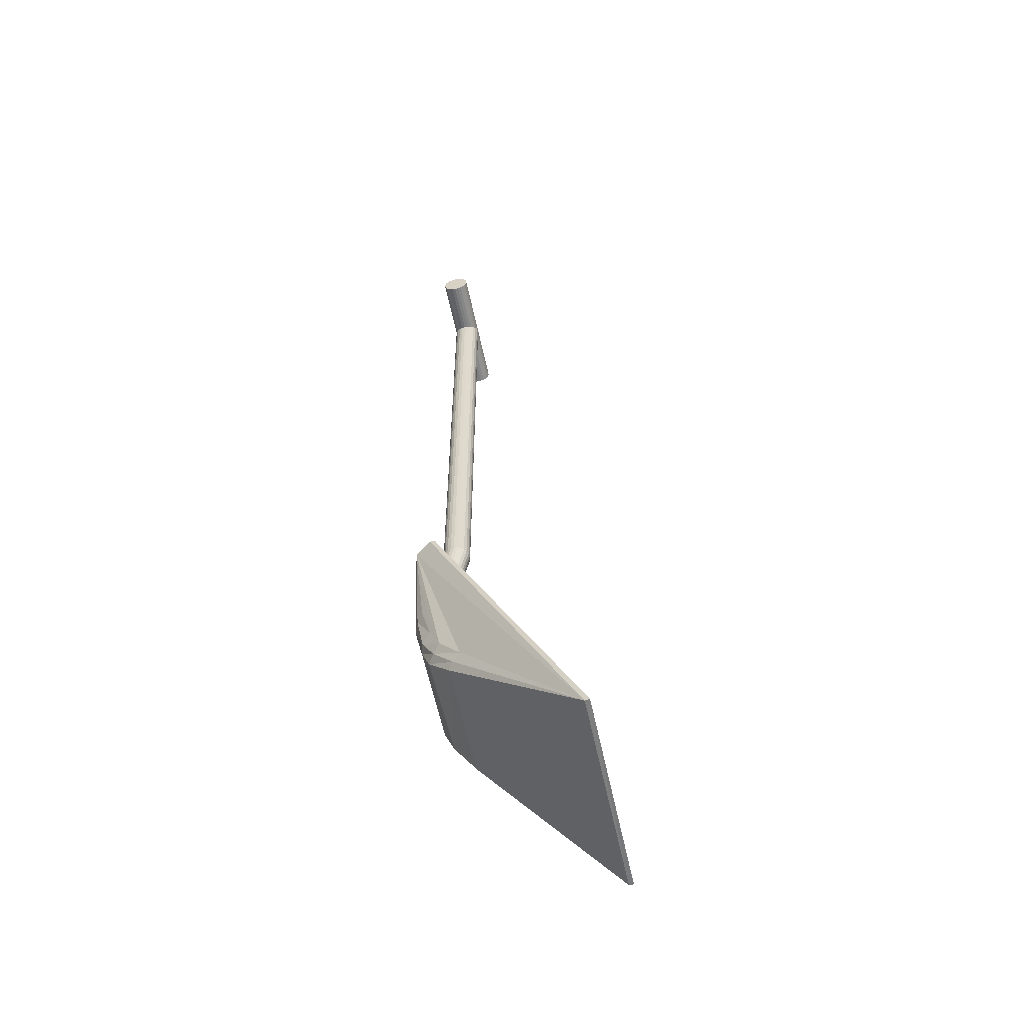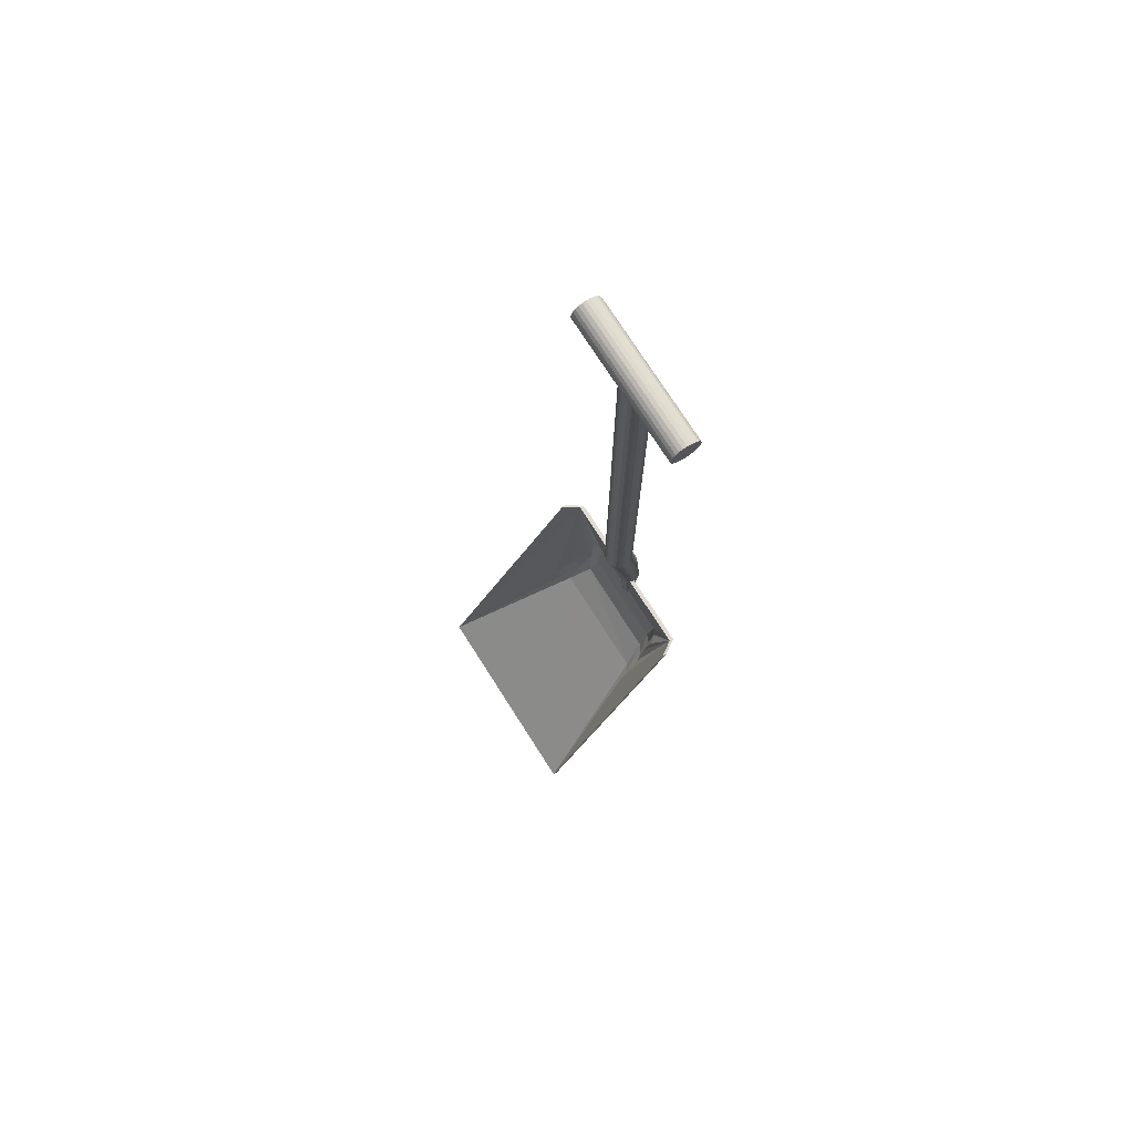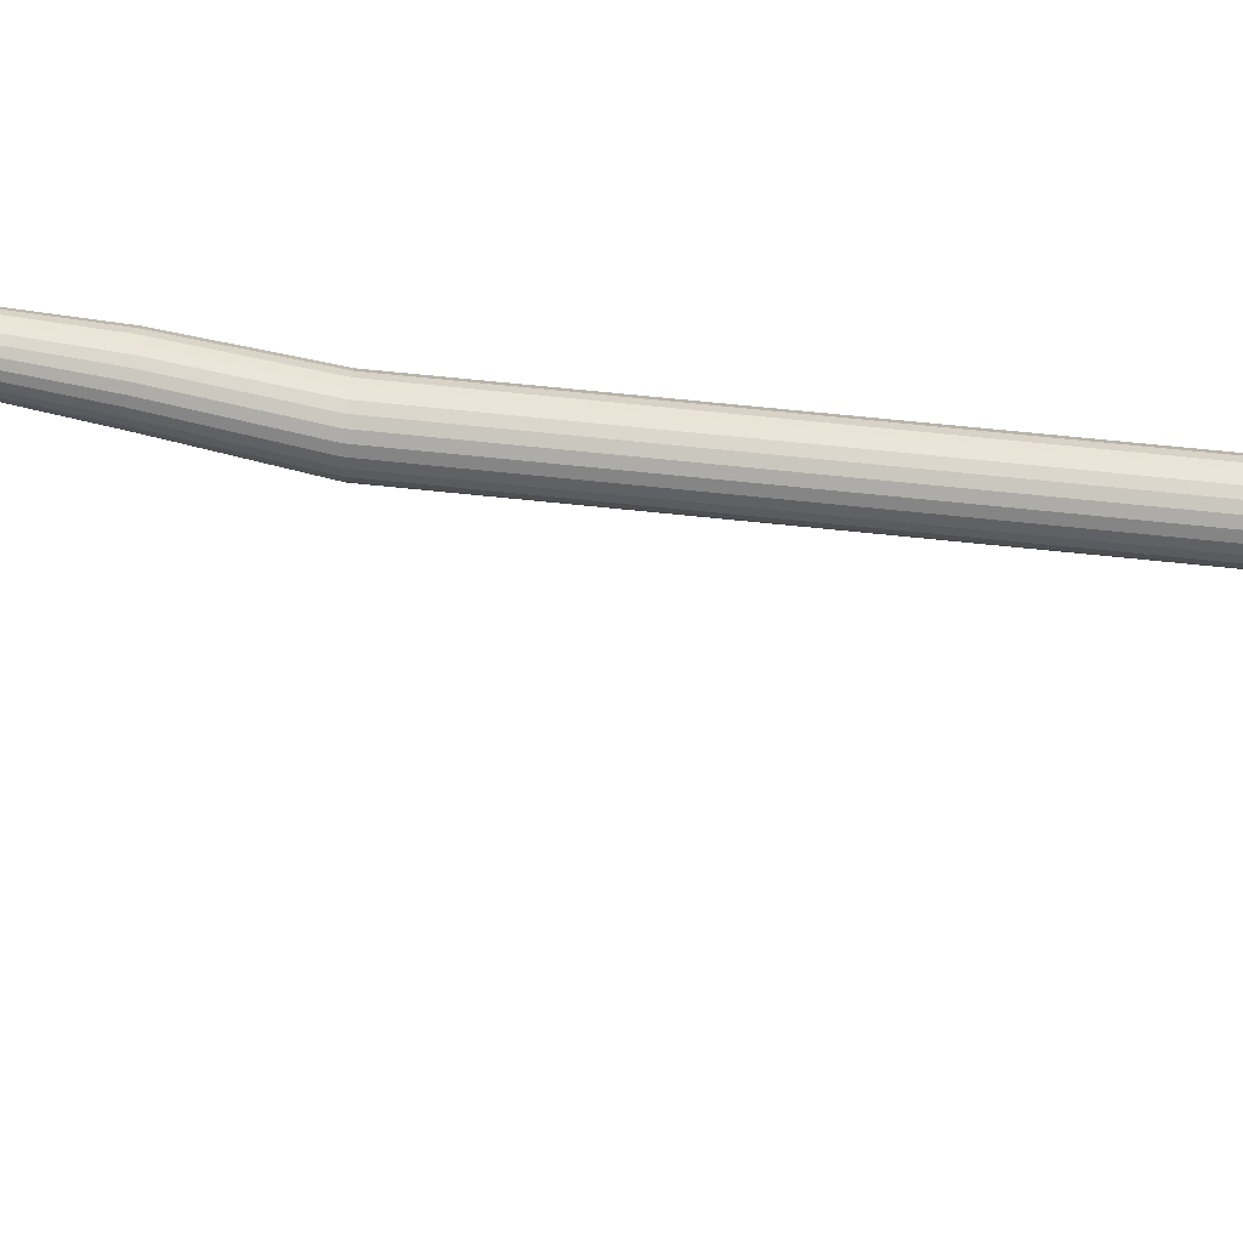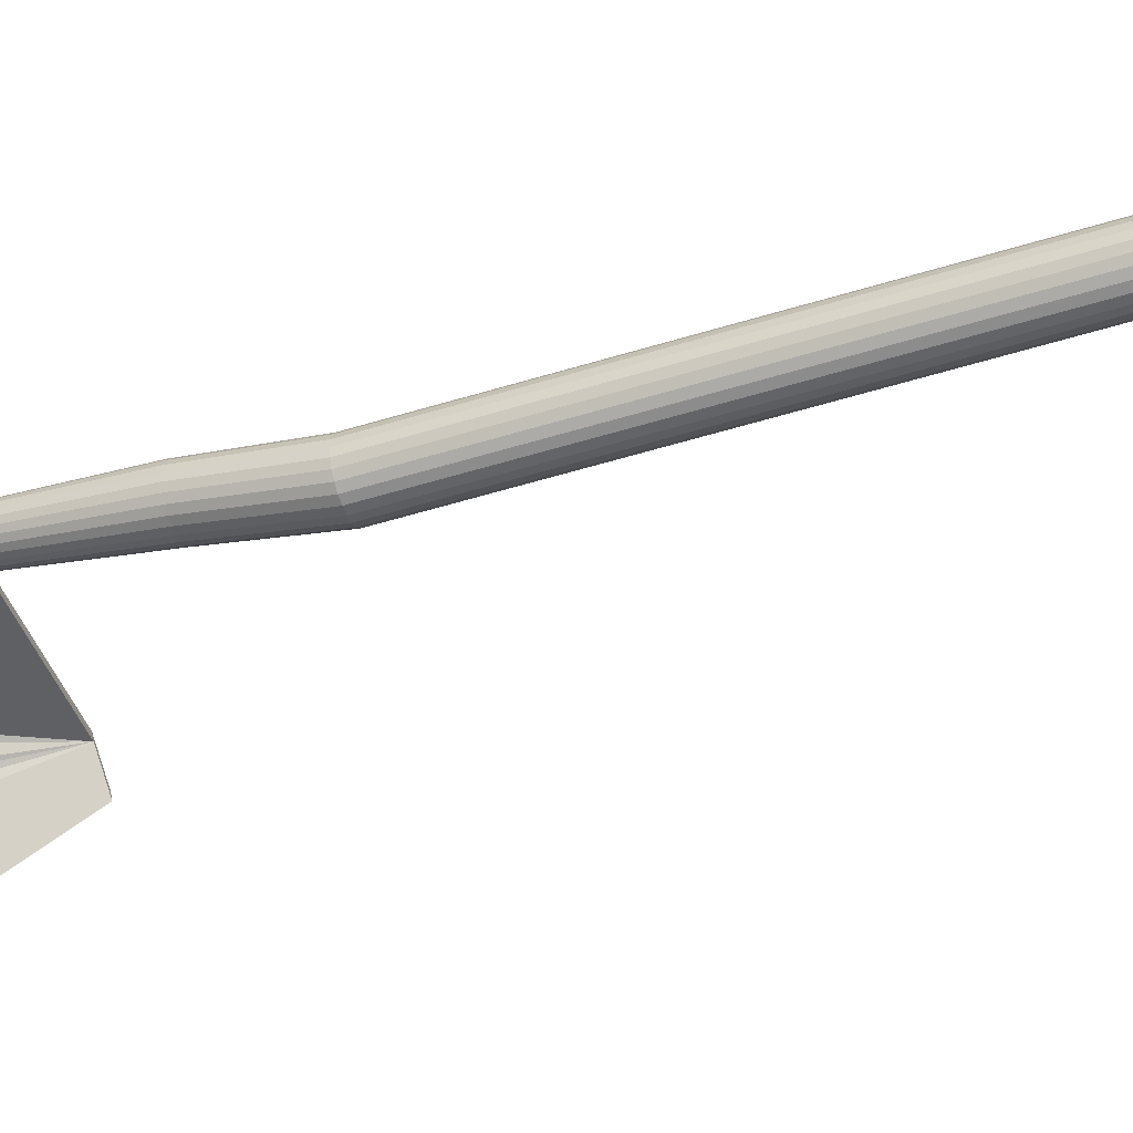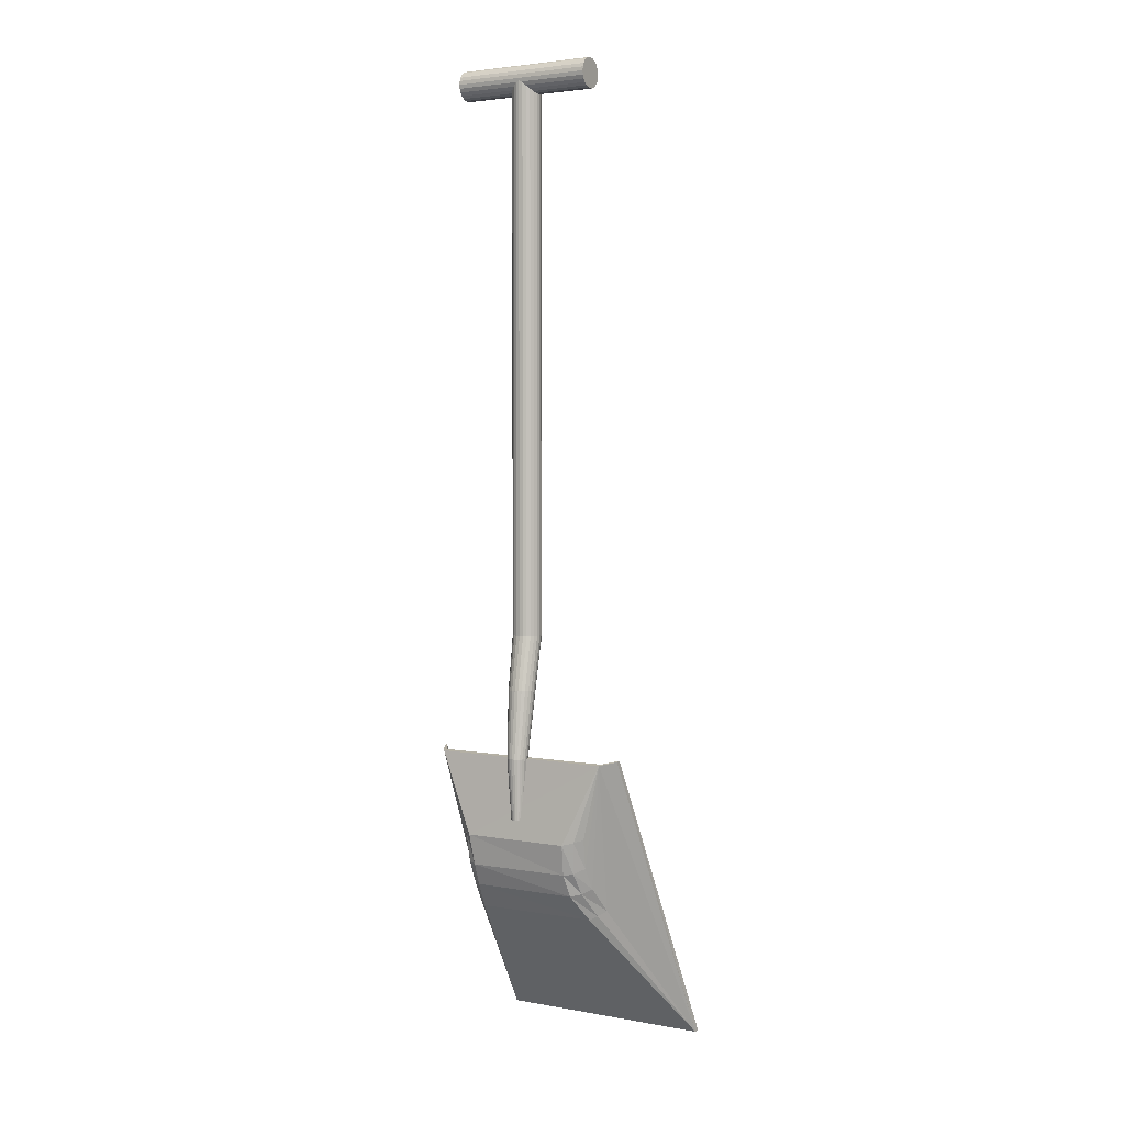
<metadata>
{"format":"obj","ext":"obj","renderer":"f3d","projection":"perspective","resolution":1024,"background":"white","views":[{"elev":-57.3,"azim":101.7,"up":"+Y"},{"elev":76.0,"azim":-122.8,"up":"+Y"},{"elev":49.8,"azim":97.3,"up":"+Z"},{"elev":-44.5,"azim":110.7,"up":"+Z"},{"elev":3.2,"azim":31.2,"up":"+Y"}]}
</metadata>
<code>
v 0.03268 0.3186 0.1747
v 0.025 0.02571 0.0295
v 0.2385 0.025 0.03
v 0.2291 0.3176 0.1742
v 0.2186 0.3155 0.1901
v 0.04306 0.3163 0.1904
v 0.2026 0.1673 0.1468
v 0.1968 0.163 0.1542
v 0.1905 0.1596 0.1594
v 0.06996 0.1596 0.1594
v 0.0624 0.1638 0.1545
v 0.05921 0.1669 0.1457
v 0.1994 0.2428 0.1858
v 0.1918 0.2401 0.192
v 0.1815 0.2372 0.1961
v 0.07622 0.2373 0.1958
v 0.06947 0.2397 0.1914
v 0.06222 0.2442 0.183
v 0.1984 0.1925 0.1678
v 0.1909 0.1878 0.175
v 0.1817 0.1855 0.1811
v 0.07713 0.1857 0.1803
v 0.06874 0.1885 0.1754
v 0.06214 0.193 0.167
v 0.1968 0.2136 0.178
v 0.1887 0.2088 0.1866
v 0.1792 0.2073 0.1894
v 0.07881 0.2074 0.1901
v 0.07103 0.2092 0.1868
v 0.06481 0.2147 0.1765
v 0.03268 0.3194 0.1702
v 0.025 0.02571 0.025
v 0.2392 0.02571 0.0255
v 0.2291 0.3185 0.1697
v 0.2186 0.3163 0.1856
v 0.04306 0.3171 0.1859
v 0.2026 0.1681 0.1423
v 0.1968 0.1638 0.1497
v 0.1905 0.1604 0.1549
v 0.06996 0.1604 0.1549
v 0.0624 0.1646 0.15
v 0.05921 0.1677 0.1412
v 0.1994 0.2436 0.1813
v 0.1918 0.2409 0.1875
v 0.1815 0.238 0.1916
v 0.07622 0.2382 0.1913
v 0.06947 0.2405 0.1869
v 0.06222 0.245 0.1785
v 0.1984 0.1933 0.1633
v 0.1909 0.1887 0.1705
v 0.1817 0.1863 0.1766
v 0.07713 0.1865 0.1758
v 0.06874 0.1893 0.1709
v 0.06214 0.1938 0.1625
v 0.1968 0.2144 0.1735
v 0.1887 0.2097 0.1821
v 0.1792 0.2081 0.1849
v 0.07881 0.2082 0.1856
v 0.07103 0.21 0.1823
v 0.06481 0.2155 0.172
v 0.06153 0.9463 0.1733
v 0.06153 0.9468 0.1697
v 0.06153 0.9468 0.177
v 0.06153 0.9482 0.1663
v 0.06153 0.9482 0.1804
v 0.06153 0.9505 0.1634
v 0.06153 0.9505 0.1833
v 0.06153 0.9535 0.1611
v 0.06153 0.9535 0.1855
v 0.06153 0.957 0.1597
v 0.06153 0.957 0.1869
v 0.06153 0.9607 0.1592
v 0.06153 0.9607 0.1733
v 0.06153 0.9607 0.1874
v 0.06153 0.9644 0.1597
v 0.06153 0.9644 0.1869
v 0.06153 0.9678 0.1611
v 0.06153 0.9678 0.1855
v 0.06153 0.9708 0.1634
v 0.06153 0.9708 0.1833
v 0.06153 0.9731 0.1663
v 0.06153 0.9731 0.1804
v 0.06153 0.9745 0.1697
v 0.06153 0.9745 0.177
v 0.06153 0.975 0.1733
v 0.1989 0.9463 0.1733
v 0.1989 0.9468 0.1697
v 0.1989 0.9468 0.177
v 0.1989 0.9482 0.1663
v 0.1989 0.9482 0.1804
v 0.1989 0.9505 0.1634
v 0.1989 0.9505 0.1833
v 0.1989 0.9535 0.1611
v 0.1989 0.9535 0.1855
v 0.1989 0.957 0.1597
v 0.1989 0.957 0.1869
v 0.1989 0.9607 0.1592
v 0.1989 0.9607 0.1733
v 0.1989 0.9607 0.1874
v 0.1989 0.9644 0.1597
v 0.1989 0.9644 0.1869
v 0.1989 0.9678 0.1611
v 0.1989 0.9678 0.1855
v 0.1989 0.9708 0.1634
v 0.1989 0.9708 0.1833
v 0.1989 0.9731 0.1663
v 0.1989 0.9731 0.1804
v 0.1989 0.9745 0.1697
v 0.1989 0.9745 0.177
v 0.1989 0.975 0.1733
v 0.1149 0.4331 0.1732
v 0.1149 0.9609 0.1732
v 0.1289 0.9609 0.1732
v 0.1154 0.4331 0.1696
v 0.1154 0.4331 0.1768
v 0.1154 0.9609 0.1696
v 0.1154 0.9609 0.1768
v 0.1168 0.4331 0.1662
v 0.1168 0.4331 0.1802
v 0.1168 0.9609 0.1662
v 0.1168 0.9609 0.1802
v 0.119 0.4331 0.1633
v 0.119 0.4331 0.1831
v 0.119 0.9609 0.1633
v 0.119 0.9609 0.1831
v 0.1219 0.4331 0.1611
v 0.1219 0.4331 0.1853
v 0.1219 0.9609 0.1611
v 0.1219 0.9609 0.1853
v 0.1253 0.4331 0.1597
v 0.1253 0.4331 0.1867
v 0.1253 0.9609 0.1597
v 0.1253 0.9609 0.1867
v 0.1289 0.4331 0.1592
v 0.1289 0.4331 0.1872
v 0.1289 0.9609 0.1592
v 0.1289 0.9609 0.1872
v 0.1325 0.4331 0.1597
v 0.1325 0.4331 0.1867
v 0.1325 0.9609 0.1597
v 0.1325 0.9609 0.1867
v 0.1359 0.4331 0.1611
v 0.1359 0.4331 0.1853
v 0.1359 0.9609 0.1611
v 0.1359 0.9609 0.1853
v 0.1388 0.4331 0.1633
v 0.1388 0.4331 0.1831
v 0.1388 0.9609 0.1633
v 0.1388 0.9609 0.1831
v 0.141 0.4331 0.1662
v 0.141 0.4331 0.1802
v 0.141 0.9609 0.1662
v 0.141 0.9609 0.1802
v 0.1424 0.4331 0.1696
v 0.1424 0.4331 0.1768
v 0.1424 0.9609 0.1696
v 0.1424 0.9609 0.1768
v 0.1429 0.4331 0.1732
v 0.1429 0.9609 0.1732
v 0.1159 0.3808 0.1828
v 0.1163 0.3808 0.1794
v 0.1163 0.3808 0.1861
v 0.1176 0.3808 0.1763
v 0.1176 0.3808 0.1892
v 0.1188 0.3157 0.1909
v 0.1191 0.3157 0.1883
v 0.1191 0.3157 0.1935
v 0.1197 0.3808 0.1919
v 0.1197 0.3808 0.1736
v 0.1201 0.3157 0.1859
v 0.1201 0.3157 0.196
v 0.1217 0.3157 0.1981
v 0.1217 0.3157 0.1838
v 0.1224 0.3808 0.194
v 0.1224 0.3808 0.1715
v 0.1229 0.256 0.1909
v 0.1231 0.256 0.1905
v 0.1231 0.256 0.1925
v 0.1237 0.256 0.1879
v 0.1237 0.256 0.1939
v 0.1238 0.3157 0.1822
v 0.1238 0.3157 0.1997
v 0.1247 0.256 0.1867
v 0.1247 0.256 0.1952
v 0.1255 0.3808 0.1702
v 0.1255 0.3808 0.1953
v 0.1259 0.256 0.1961
v 0.1259 0.256 0.1857
v 0.1263 0.3157 0.1812
v 0.1263 0.3157 0.2007
v 0.1273 0.256 0.1852
v 0.1273 0.256 0.1967
v 0.1289 0.256 0.1969
v 0.1289 0.3157 0.201
v 0.1289 0.3808 0.1957
v 0.1289 0.3157 0.1808
v 0.1289 0.3808 0.1698
v 0.1289 0.256 0.185
v 0.1289 0.2562 0.1911
v 0.1304 0.256 0.1967
v 0.1304 0.256 0.1852
v 0.1315 0.3157 0.1812
v 0.1315 0.3157 0.2007
v 0.1319 0.256 0.1857
v 0.1319 0.256 0.1961
v 0.1322 0.3808 0.1702
v 0.1322 0.3808 0.1953
v 0.1331 0.256 0.1867
v 0.1331 0.256 0.1952
v 0.1339 0.3157 0.1822
v 0.1339 0.3157 0.1997
v 0.1341 0.256 0.1939
v 0.1341 0.256 0.1879
v 0.1347 0.256 0.1894
v 0.1347 0.256 0.1925
v 0.1349 0.256 0.1909
v 0.1354 0.3808 0.194
v 0.1354 0.3808 0.1715
v 0.136 0.3157 0.1981
v 0.136 0.3157 0.1838
v 0.1376 0.3157 0.196
v 0.1376 0.3157 0.1859
v 0.1381 0.3808 0.1919
v 0.1381 0.3808 0.1736
v 0.1386 0.3157 0.1883
v 0.1386 0.3157 0.1935
v 0.139 0.3157 0.1909
v 0.1401 0.3808 0.1763
v 0.1401 0.3808 0.1892
v 0.1414 0.3808 0.1861
v 0.1414 0.3808 0.1794
v 0.1419 0.3808 0.1828
f 14 13 5
f 15 14 5
f 17 16 6
f 19 7 5
f 7 3 5
f 12 2 11
f 18 17 6
f 24 12 11
f 10 2 3
f 20 8 7
f 8 3 7
f 16 15 5
f 22 10 9
f 21 9 8
f 9 3 8
f 5 3 4
f 23 11 10
f 11 2 10
f 6 12 24
f 6 2 12
f 6 1 2
f 13 25 5
f 25 19 5
f 14 26 25
f 26 20 19
f 15 27 26
f 27 21 20
f 16 28 27
f 28 22 21
f 17 29 28
f 29 23 22
f 18 30 29
f 30 24 23
f 6 30 18
f 6 24 30
f 34 4 3
f 2 32 33
f 5 4 34
f 6 5 35
f 2 1 31
f 31 1 6
f 35 43 44
f 35 44 45
f 36 46 47
f 35 37 49
f 41 32 42
f 36 47 48
f 53 41 42
f 39 33 32
f 49 37 38
f 37 33 38
f 36 35 45
f 51 39 40
f 50 38 39
f 38 33 39
f 52 40 41
f 40 32 41
f 54 42 36
f 42 32 36
f 32 31 36
f 35 55 43
f 35 49 55
f 43 55 56
f 55 49 50
f 44 56 57
f 56 50 51
f 45 57 58
f 57 51 52
f 46 58 59
f 58 52 53
f 47 59 60
f 59 53 54
f 48 60 36
f 60 54 36
f 33 37 35
f 101 99 98
f 105 103 98
f 109 107 98
f 108 110 98
f 104 106 98
f 100 102 98
f 95 97 98
f 91 93 98
f 87 89 98
f 88 86 98
f 92 90 98
f 96 94 98
f 76 74 99
f 78 76 101
f 80 78 103
f 82 80 105
f 84 82 107
f 85 84 109
f 83 85 110
f 81 83 108
f 79 81 106
f 77 79 104
f 75 77 102
f 72 75 100
f 70 72 97
f 68 70 95
f 66 68 93
f 64 66 91
f 62 64 89
f 61 62 87
f 63 61 86
f 65 63 88
f 67 65 90
f 69 67 92
f 71 69 94
f 74 71 96
f 73 74 76
f 73 78 80
f 73 82 84
f 73 85 83
f 73 81 79
f 73 77 75
f 73 72 70
f 73 68 66
f 73 64 62
f 73 61 63
f 73 65 67
f 73 69 71
f 156 159 158
f 152 156 154
f 148 152 150
f 144 148 146
f 140 144 142
f 136 140 138
f 132 136 134
f 128 132 130
f 124 128 126
f 120 124 122
f 116 120 118
f 112 116 114
f 117 112 111
f 121 117 115
f 125 121 119
f 129 125 123
f 133 129 127
f 137 133 131
f 141 137 135
f 145 141 139
f 149 145 143
f 153 149 147
f 157 153 151
f 159 157 155
f 113 159 156
f 113 152 148
f 113 144 140
f 113 136 132
f 113 128 124
f 113 120 116
f 113 112 117
f 113 121 125
f 113 129 133
f 113 137 141
f 113 145 149
f 113 153 157
f 214 216 199
f 208 213 199
f 201 204 199
f 191 198 199
f 183 188 199
f 177 179 199
f 177 199 176
f 178 176 199
f 184 180 199
f 192 187 199
f 200 193 199
f 209 205 199
f 215 212 199
f 225 227 216
f 222 225 214
f 220 222 213
f 210 220 208
f 202 210 204
f 196 202 201
f 189 196 198
f 181 189 191
f 173 181 188
f 170 173 183
f 166 170 179
f 165 166 177
f 167 165 176
f 171 167 178
f 172 171 180
f 182 172 184
f 190 182 187
f 194 190 192
f 203 194 193
f 211 203 200
f 219 211 205
f 221 219 209
f 226 221 212
f 227 226 215
f 231 232 227
f 228 231 225
f 224 228 222
f 218 224 220
f 206 218 210
f 197 206 202
f 185 197 196
f 175 185 189
f 169 175 181
f 163 169 173
f 161 163 170
f 160 161 166
f 162 160 165
f 164 162 167
f 168 164 171
f 174 168 172
f 186 174 182
f 195 186 190
f 207 195 194
f 217 207 203
f 223 217 211
f 229 223 219
f 230 229 221
f 232 230 226
f 154 158 232
f 150 154 231
f 146 150 228
f 142 146 224
f 138 142 218
f 134 138 206
f 130 134 197
f 126 130 185
f 122 126 175
f 118 122 169
f 114 118 163
f 111 114 161
f 115 111 160
f 119 115 162
f 123 119 164
f 127 123 168
f 131 127 174
f 135 131 186
f 139 135 195
f 143 139 207
f 147 143 217
f 151 147 223
f 155 151 229
f 158 155 230
f 24 11 23
f 10 3 9
f 20 7 19
f 16 5 6
f 22 9 21
f 21 8 20
f 23 10 22
f 14 25 13
f 26 19 25
f 15 26 14
f 27 20 26
f 16 27 15
f 28 21 27
f 17 28 16
f 29 22 28
f 18 29 17
f 30 23 29
f 34 3 33
f 2 33 3
f 5 34 35
f 6 35 36
f 2 31 32
f 31 6 36
f 53 42 54
f 39 32 40
f 49 38 50
f 36 45 46
f 51 40 52
f 50 39 51
f 52 41 53
f 43 56 44
f 55 50 56
f 44 57 45
f 56 51 57
f 45 58 46
f 57 52 58
f 46 59 47
f 58 53 59
f 47 60 48
f 59 54 60
f 33 35 34
f 101 98 103
f 105 98 107
f 109 98 110
f 108 98 106
f 104 98 102
f 100 98 97
f 95 98 93
f 91 98 89
f 87 98 86
f 88 98 90
f 92 98 94
f 96 98 99
f 76 99 101
f 78 101 103
f 80 103 105
f 82 105 107
f 84 107 109
f 85 109 110
f 83 110 108
f 81 108 106
f 79 106 104
f 77 104 102
f 75 102 100
f 72 100 97
f 70 97 95
f 68 95 93
f 66 93 91
f 64 91 89
f 62 89 87
f 61 87 86
f 63 86 88
f 65 88 90
f 67 90 92
f 69 92 94
f 71 94 96
f 74 96 99
f 73 76 78
f 73 80 82
f 73 84 85
f 73 83 81
f 73 79 77
f 73 75 72
f 73 70 68
f 73 66 64
f 73 62 61
f 73 63 65
f 73 67 69
f 73 71 74
f 156 158 154
f 152 154 150
f 148 150 146
f 144 146 142
f 140 142 138
f 136 138 134
f 132 134 130
f 128 130 126
f 124 126 122
f 120 122 118
f 116 118 114
f 112 114 111
f 117 111 115
f 121 115 119
f 125 119 123
f 129 123 127
f 133 127 131
f 137 131 135
f 141 135 139
f 145 139 143
f 149 143 147
f 153 147 151
f 157 151 155
f 159 155 158
f 113 156 152
f 113 148 144
f 113 140 136
f 113 132 128
f 113 124 120
f 113 116 112
f 113 117 121
f 113 125 129
f 113 133 137
f 113 141 145
f 113 149 153
f 113 157 159
f 214 199 213
f 208 199 204
f 201 199 198
f 191 199 188
f 183 199 179
f 178 199 180
f 184 199 187
f 192 199 193
f 200 199 205
f 209 199 212
f 215 199 216
f 225 216 214
f 222 214 213
f 220 213 208
f 210 208 204
f 202 204 201
f 196 201 198
f 189 198 191
f 181 191 188
f 173 188 183
f 170 183 179
f 166 179 177
f 165 177 176
f 167 176 178
f 171 178 180
f 172 180 184
f 182 184 187
f 190 187 192
f 194 192 193
f 203 193 200
f 211 200 205
f 219 205 209
f 221 209 212
f 226 212 215
f 227 215 216
f 231 227 225
f 228 225 222
f 224 222 220
f 218 220 210
f 206 210 202
f 197 202 196
f 185 196 189
f 175 189 181
f 169 181 173
f 163 173 170
f 161 170 166
f 160 166 165
f 162 165 167
f 164 167 171
f 168 171 172
f 174 172 182
f 186 182 190
f 195 190 194
f 207 194 203
f 217 203 211
f 223 211 219
f 229 219 221
f 230 221 226
f 232 226 227
f 154 232 231
f 150 231 228
f 146 228 224
f 142 224 218
f 138 218 206
f 134 206 197
f 130 197 185
f 126 185 175
f 122 175 169
f 118 169 163
f 114 163 161
f 111 161 160
f 115 160 162
f 119 162 164
f 123 164 168
f 127 168 174
f 131 174 186
f 135 186 195
f 139 195 207
f 143 207 217
f 147 217 223
f 151 223 229
f 155 229 230
f 158 230 232

</code>
